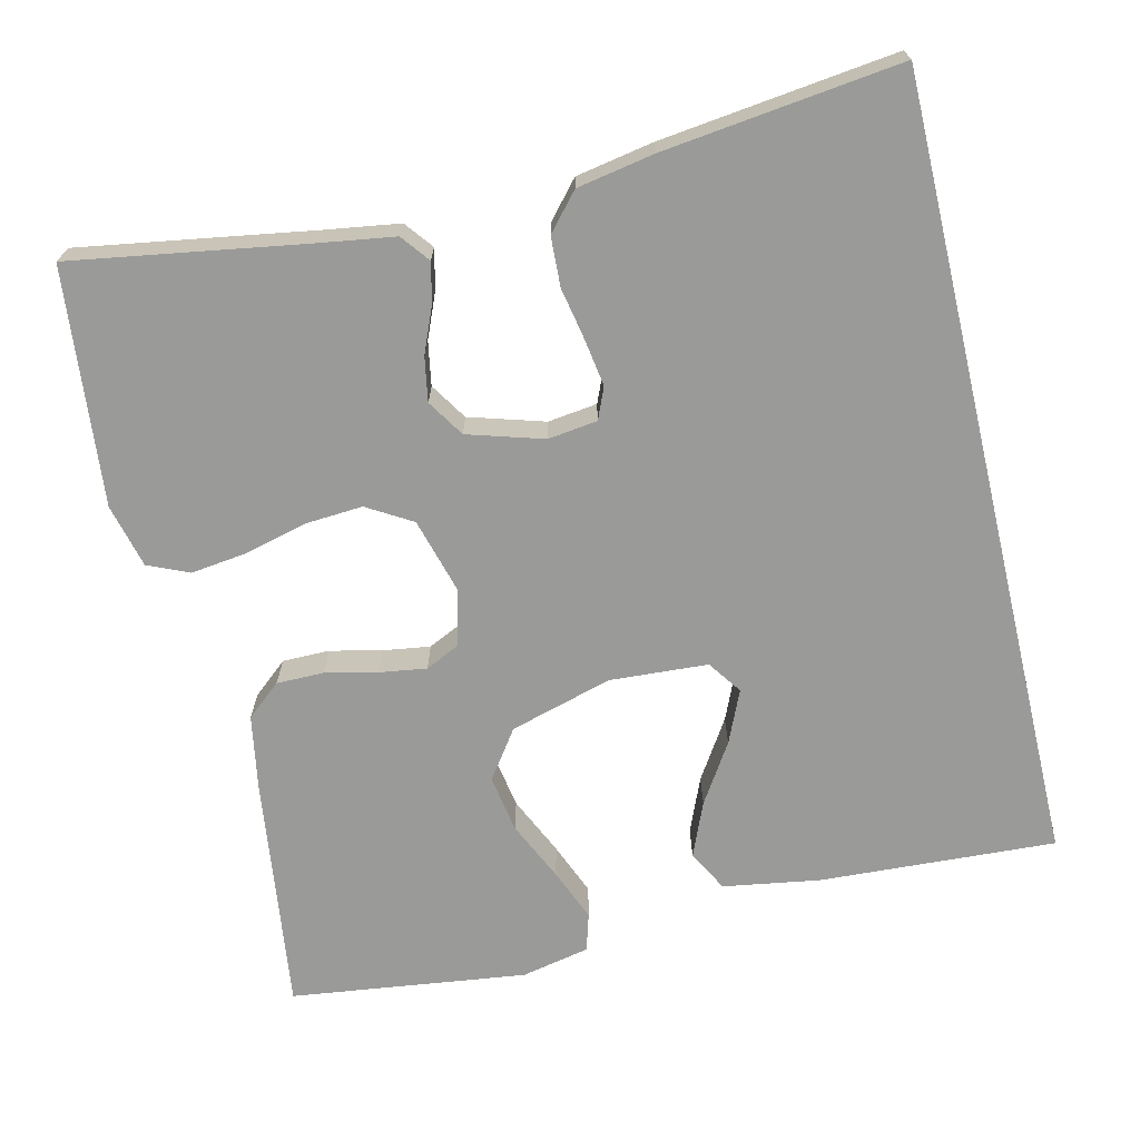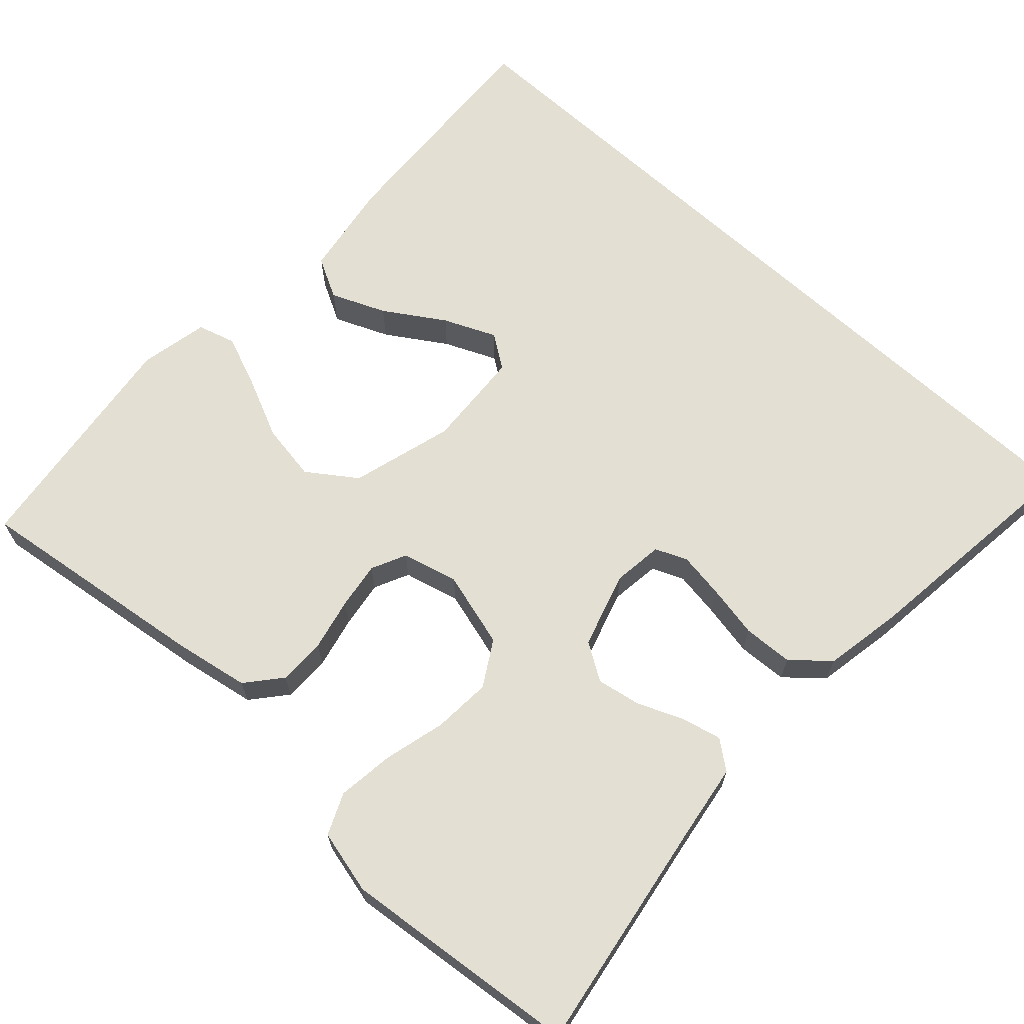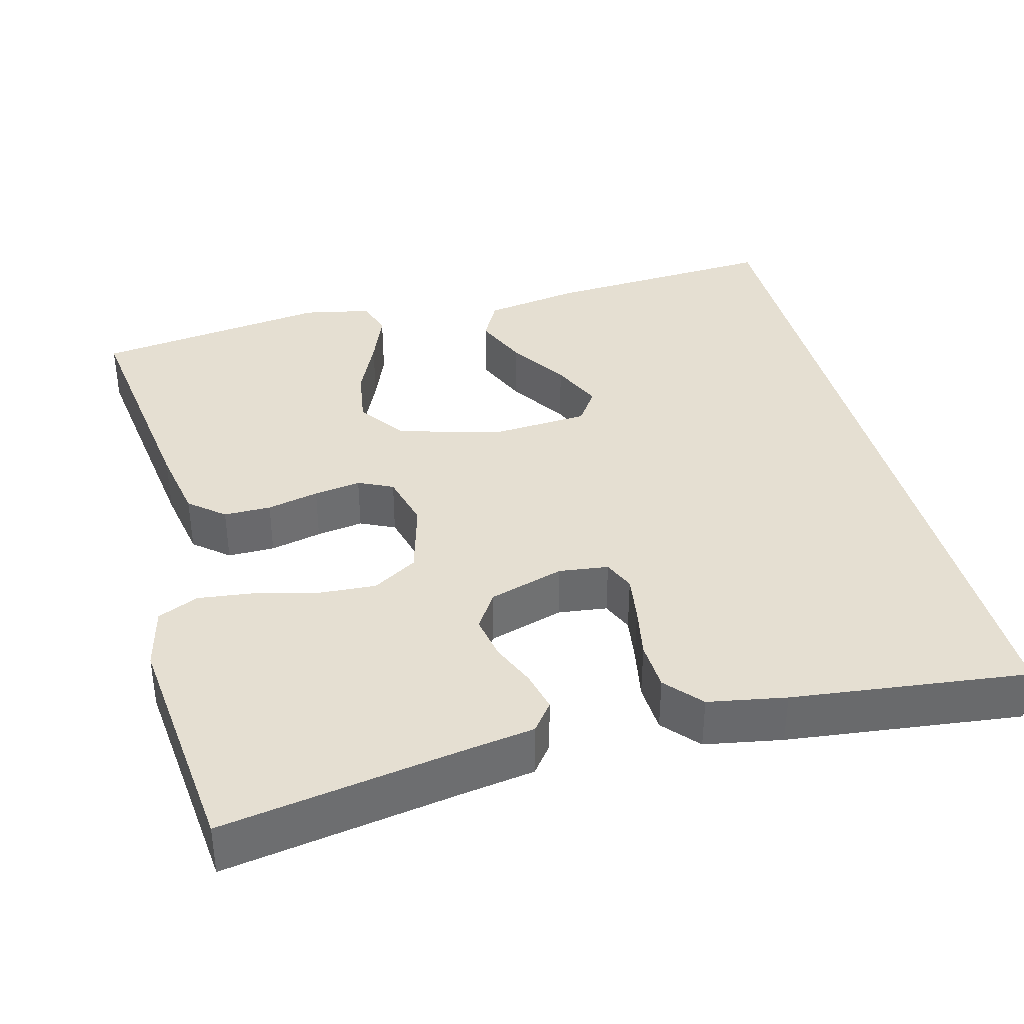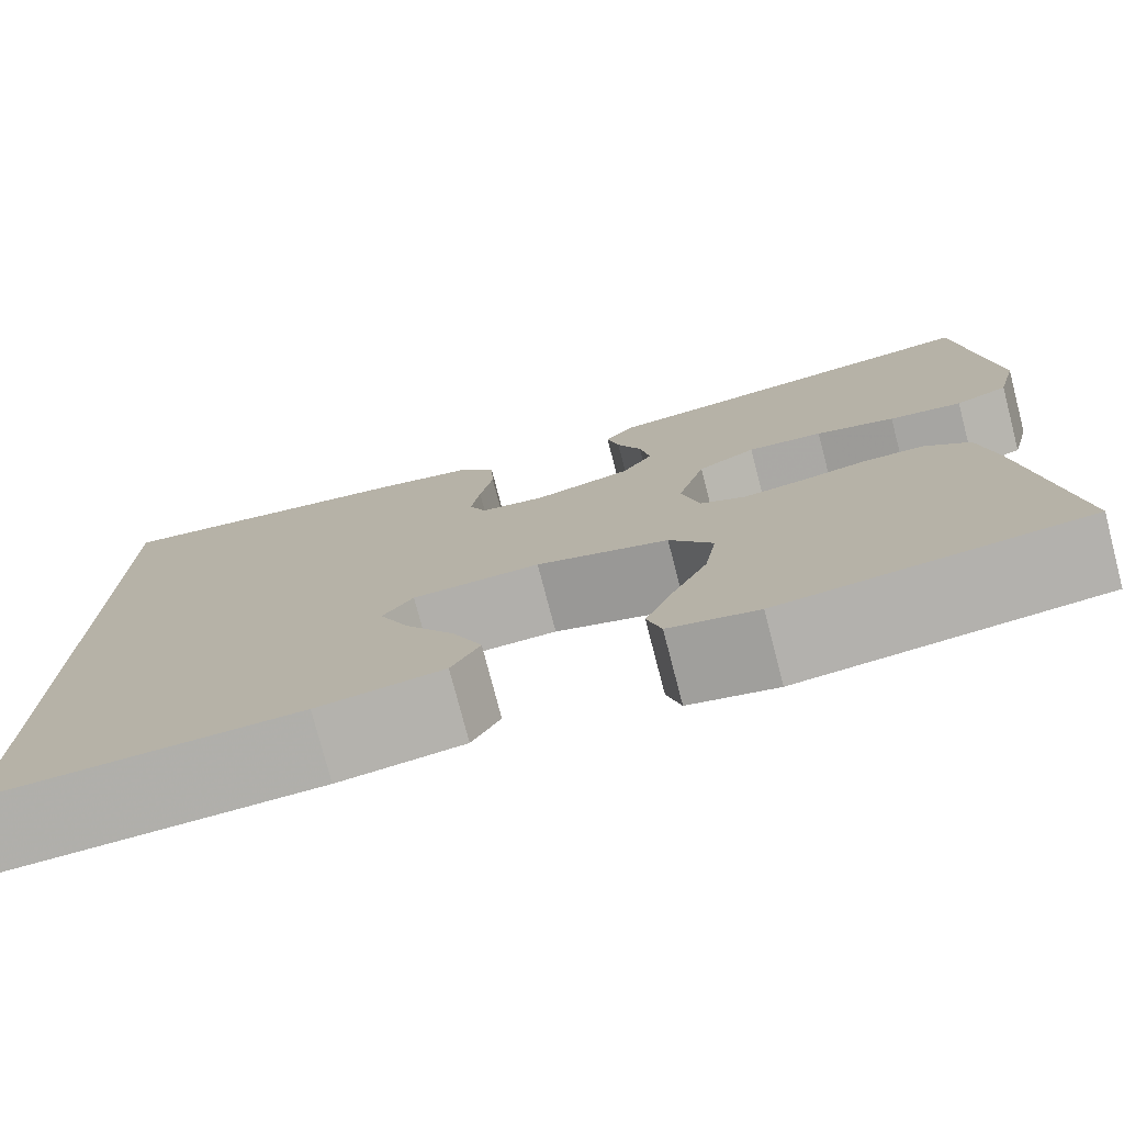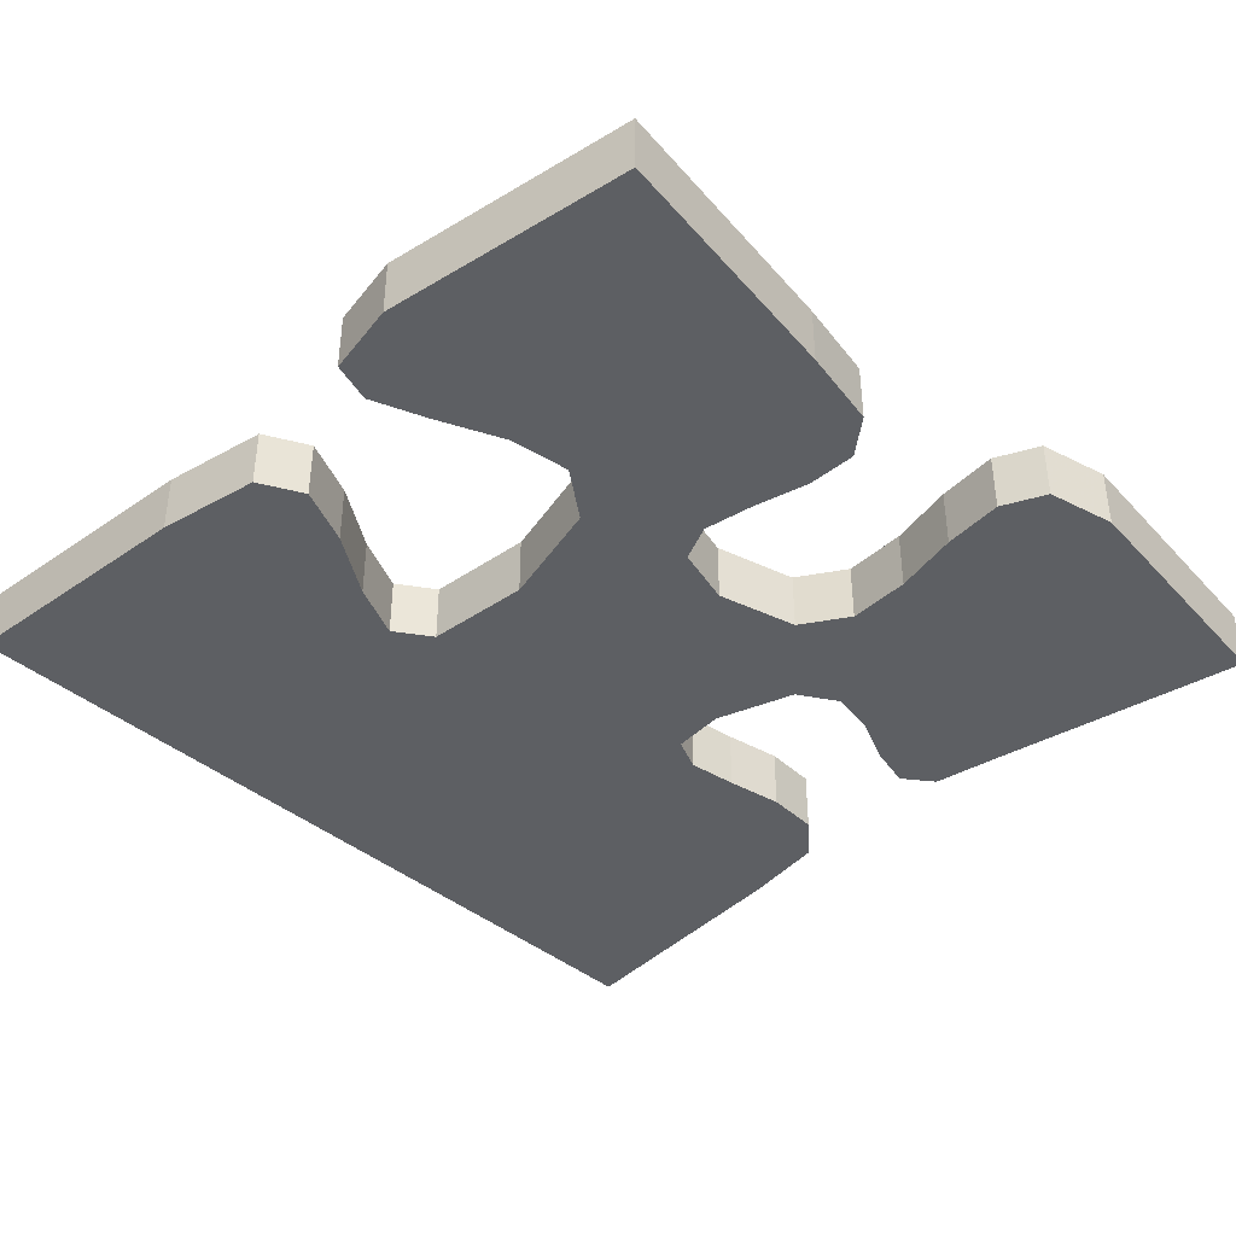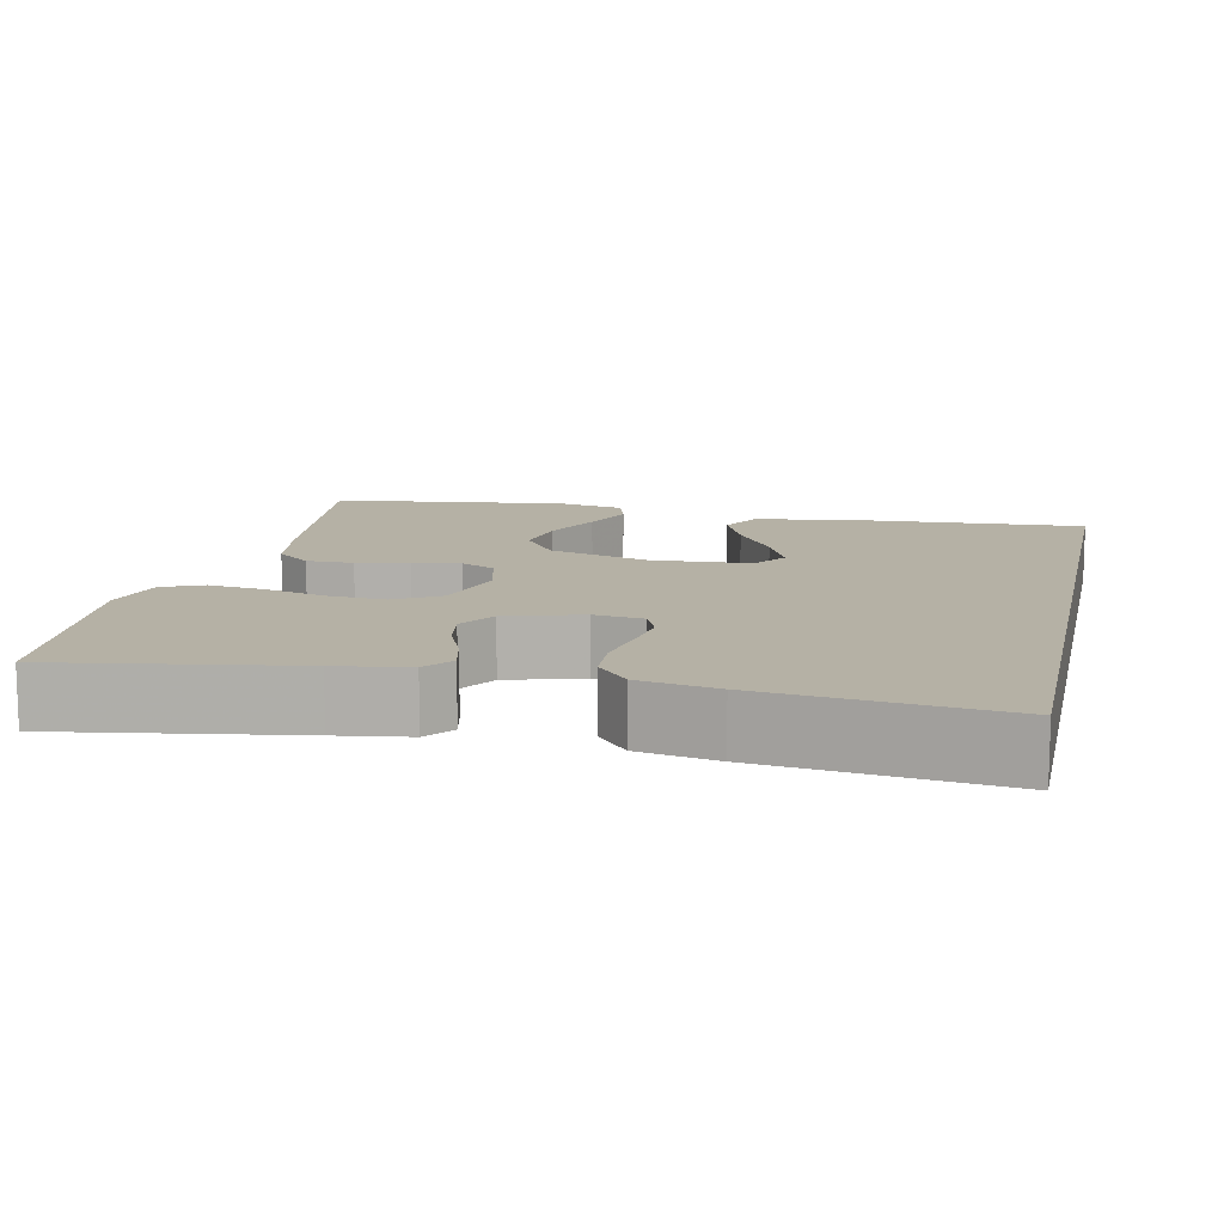
<metadata>
{"format":"obj","ext":"obj","renderer":"f3d","projection":"perspective","resolution":1024,"background":"white","views":[{"elev":-69.2,"azim":13.4,"up":"+Y"},{"elev":66.6,"azim":-47.5,"up":"+Y"},{"elev":37.5,"azim":-14.8,"up":"+Y"},{"elev":-76.9,"azim":-165.4,"up":"+Z"},{"elev":-40.0,"azim":-136.1,"up":"+Y"},{"elev":11.9,"azim":12.3,"up":"+Y"}]}
</metadata>
<code>
v -0.5 0.07 -0.5
v -0.46 0.07 -0.2
v -0.443 0.07 -0.105
v -0.399 0.07 -0.068
v -0.339 0.07 -0.068
v -0.273 0.07 -0.083
v -0.213 0.07 -0.092
v -0.169 0.07 -0.071
v -0.151 0.07 0
v -0.178 0.07 0.096
v -0.235 0.07 0.13
v -0.309 0.07 0.125
v -0.387 0.07 0.105
v -0.459 0.07 0.096
v -0.511 0.07 0.119
v -0.531 0.07 0.2
v -0.5 0.07 0.5
v -0.2 0.07 0.451
v -0.108 0.07 0.437
v -0.08 0.07 0.401
v -0.092 0.07 0.35
v -0.116 0.07 0.293
v -0.126 0.07 0.237
v -0.096 0.07 0.19
v 0 0.07 0.161
v 0.063 0.07 0.169
v 0.08 0.07 0.209
v 0.071 0.07 0.268
v 0.058 0.07 0.335
v 0.061 0.07 0.398
v 0.101 0.07 0.444
v 0.2 0.07 0.462
v 0.5 0.07 0.498
v 0.5 0.07 -0.509
v 0.2 0.07 -0.492
v 0.077 0.07 -0.472
v 0.049 0.07 -0.42
v 0.078 0.07 -0.351
v 0.126 0.07 -0.276
v 0.155 0.07 -0.21
v 0.125 0.07 -0.167
v 0 0.07 -0.159
v -0.13 0.07 -0.196
v -0.173 0.07 -0.257
v -0.161 0.07 -0.33
v -0.126 0.07 -0.406
v -0.099 0.07 -0.473
v -0.113 0.07 -0.521
v -0.2 0.07 -0.539
v -0.5 0 -0.5
v -0.46 0 -0.2
v -0.443 0 -0.105
v -0.399 0 -0.068
v -0.339 0 -0.068
v -0.273 0 -0.083
v -0.213 0 -0.092
v -0.169 0 -0.071
v -0.151 0 0
v -0.178 0 0.096
v -0.235 0 0.13
v -0.309 0 0.125
v -0.387 0 0.105
v -0.459 0 0.096
v -0.511 0 0.119
v -0.531 0 0.2
v -0.5 0 0.5
v -0.2 0 0.451
v -0.108 0 0.437
v -0.08 0 0.401
v -0.092 0 0.35
v -0.116 0 0.293
v -0.126 0 0.237
v -0.096 0 0.19
v 0 0 0.161
v 0.063 0 0.169
v 0.08 0 0.209
v 0.071 0 0.268
v 0.058 0 0.335
v 0.061 0 0.398
v 0.101 0 0.444
v 0.2 0 0.462
v 0.5 0 0.498
v 0.5 0 -0.509
v 0.2 0 -0.492
v 0.077 0 -0.472
v 0.049 0 -0.42
v 0.078 0 -0.351
v 0.126 0 -0.276
v 0.155 0 -0.21
v 0.125 0 -0.167
v 0 0 -0.159
v -0.13 0 -0.196
v -0.173 0 -0.257
v -0.161 0 -0.33
v -0.126 0 -0.406
v -0.099 0 -0.473
v -0.113 0 -0.521
v -0.2 0 -0.539
f 45 46 47 48
f 45 48 49 1
f 36 37 38 39
f 36 39 40
f 35 36 40
f 34 35 40
f 33 34 40 41
f 28 29 30 31
f 27 28 31 32
f 26 27 32 33
f 19 20 21 22
f 18 19 22 23
f 17 18 23
f 16 17 23 24
f 12 13 14 15
f 11 12 15 16
f 3 4 5 6
f 3 6 7
f 2 3 7
f 44 45 1 2
f 43 44 2 7
f 42 43 7 8
f 26 33 41 42
f 25 26 42 8
f 11 16 24 25
f 10 11 25
f 9 10 25
f 8 9 25
f 97 96 95 94
f 50 98 97 94
f 88 87 86 85
f 89 88 85
f 89 85 84
f 89 84 83
f 90 89 83 82
f 80 79 78 77
f 81 80 77 76
f 82 81 76 75
f 71 70 69 68
f 72 71 68 67
f 72 67 66
f 73 72 66 65
f 64 63 62 61
f 65 64 61 60
f 55 54 53 52
f 56 55 52
f 56 52 51
f 51 50 94 93
f 56 51 93 92
f 57 56 92 91
f 91 90 82 75
f 57 91 75 74
f 74 73 65 60
f 74 60 59
f 74 59 58
f 74 58 57
f 1 50 51 2
f 2 51 52 3
f 3 52 53 4
f 4 53 54 5
f 5 54 55 6
f 6 55 56 7
f 7 56 57 8
f 8 57 58 9
f 9 58 59 10
f 10 59 60 11
f 11 60 61 12
f 12 61 62 13
f 13 62 63 14
f 14 63 64 15
f 15 64 65 16
f 16 65 66 17
f 17 66 67 18
f 18 67 68 19
f 19 68 69 20
f 20 69 70 21
f 21 70 71 22
f 22 71 72 23
f 23 72 73 24
f 24 73 74 25
f 25 74 75 26
f 26 75 76 27
f 27 76 77 28
f 28 77 78 29
f 29 78 79 30
f 30 79 80 31
f 31 80 81 32
f 32 81 82 33
f 33 82 83 34
f 34 83 84 35
f 35 84 85 36
f 36 85 86 37
f 37 86 87 38
f 38 87 88 39
f 39 88 89 40
f 40 89 90 41
f 41 90 91 42
f 42 91 92 43
f 43 92 93 44
f 44 93 94 45
f 45 94 95 46
f 46 95 96 47
f 47 96 97 48
f 48 97 98 49
f 49 98 50 1

</code>
